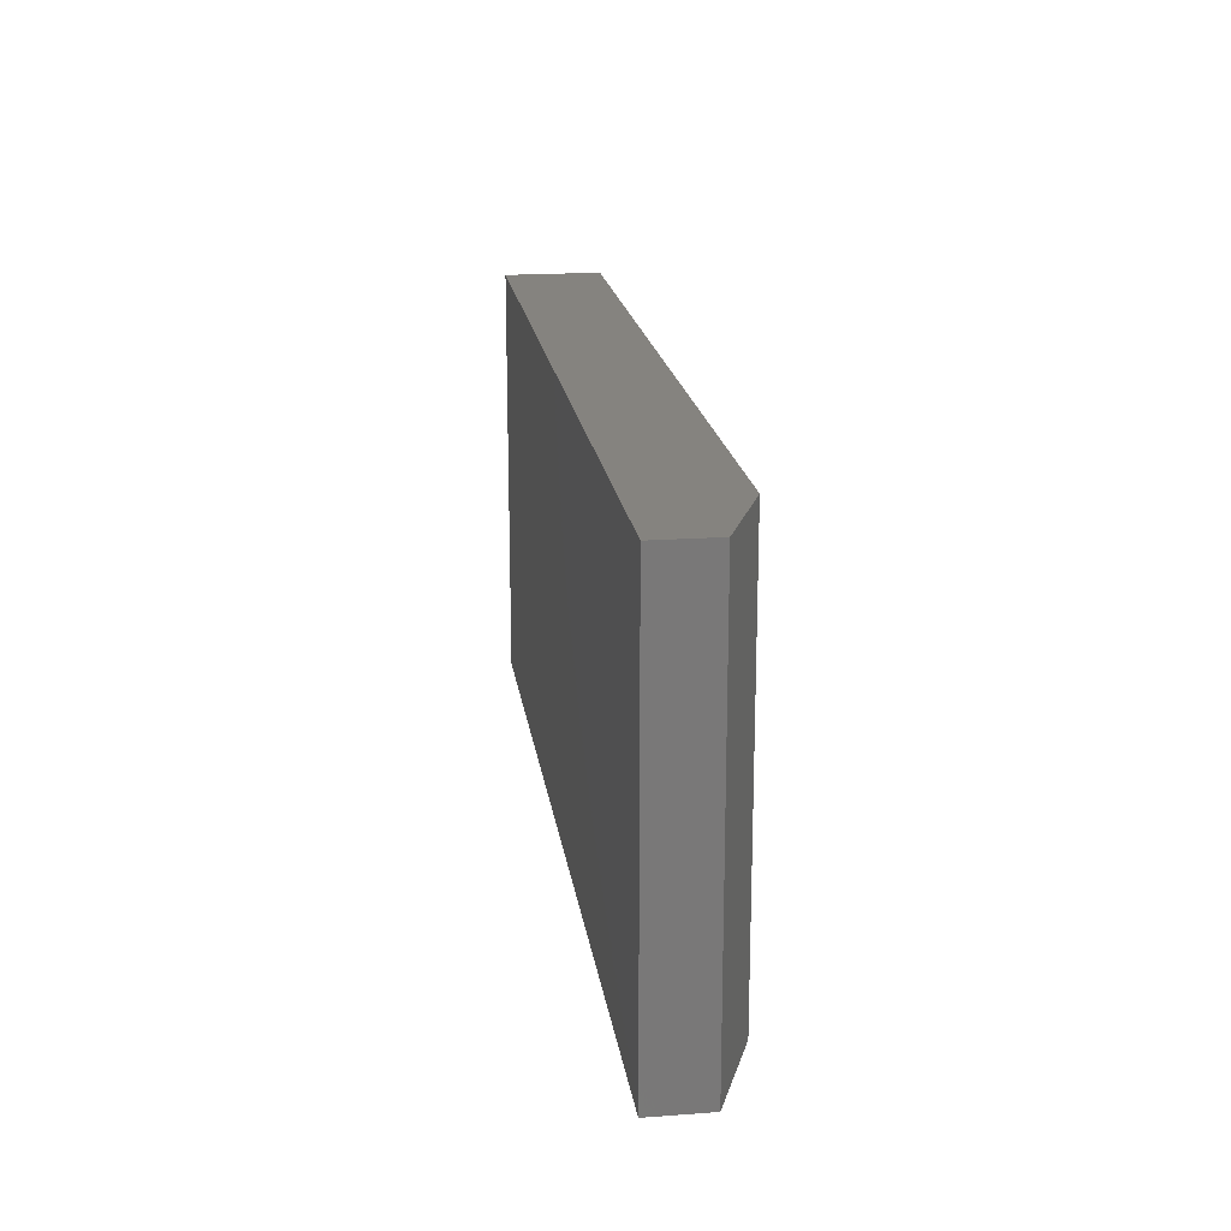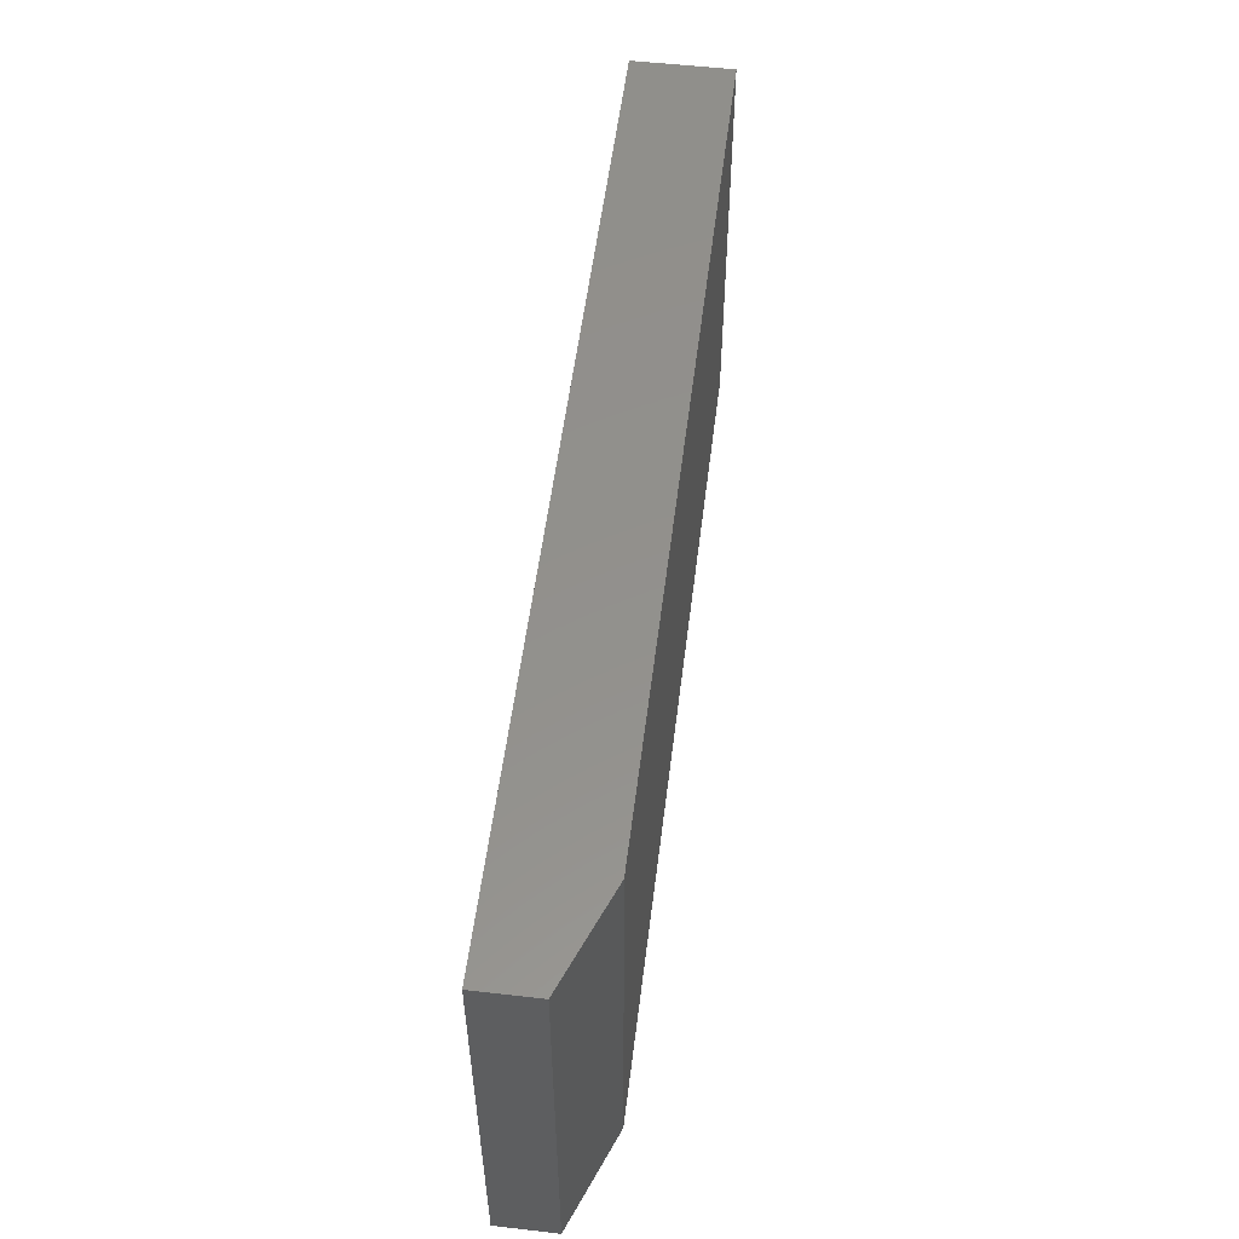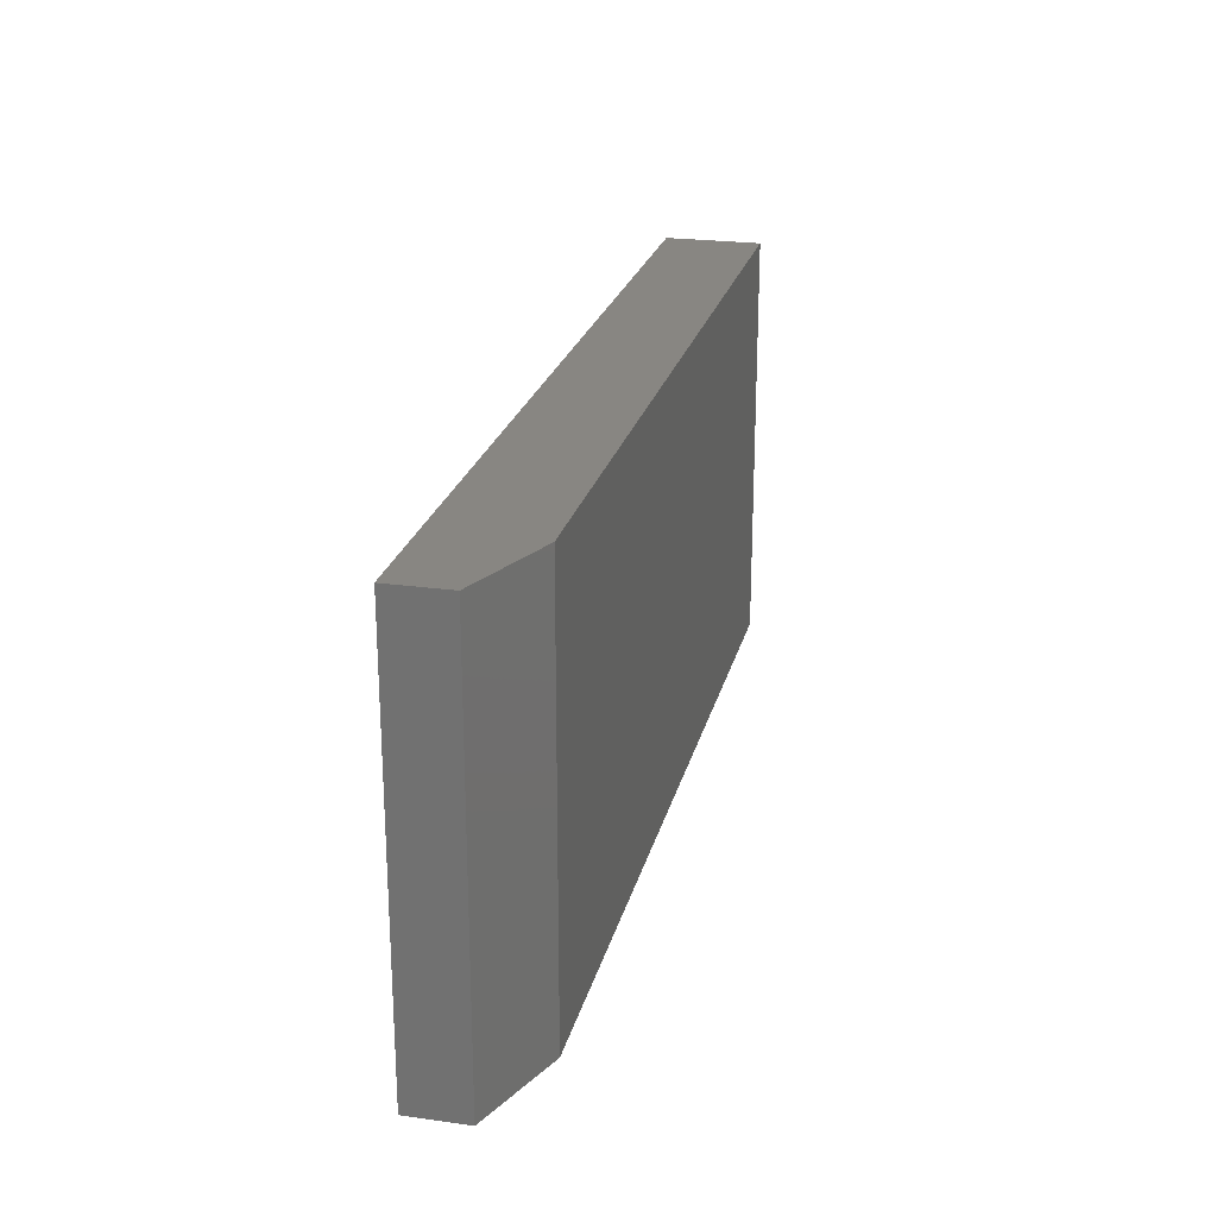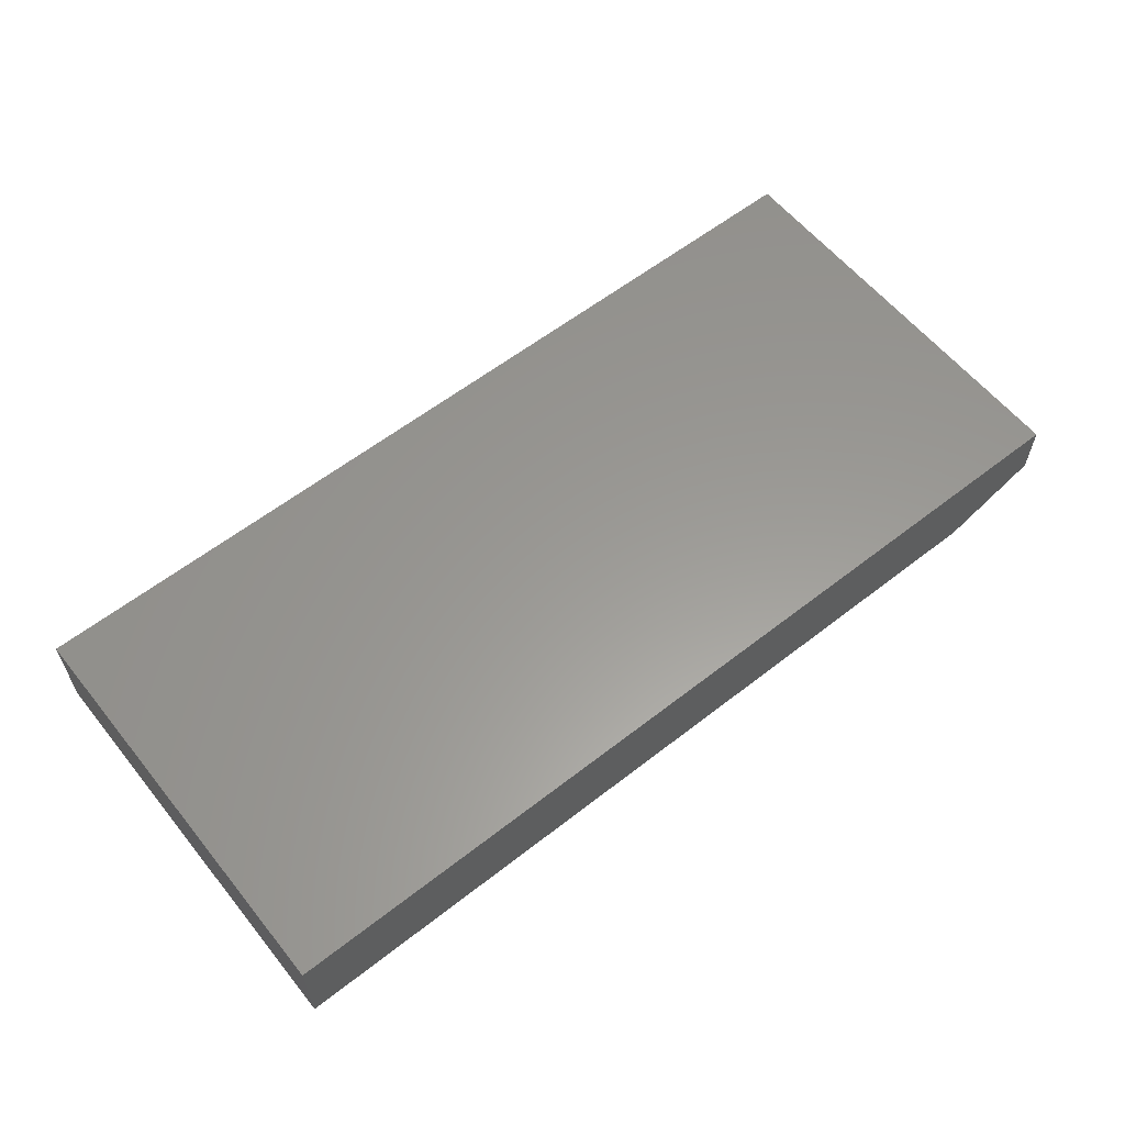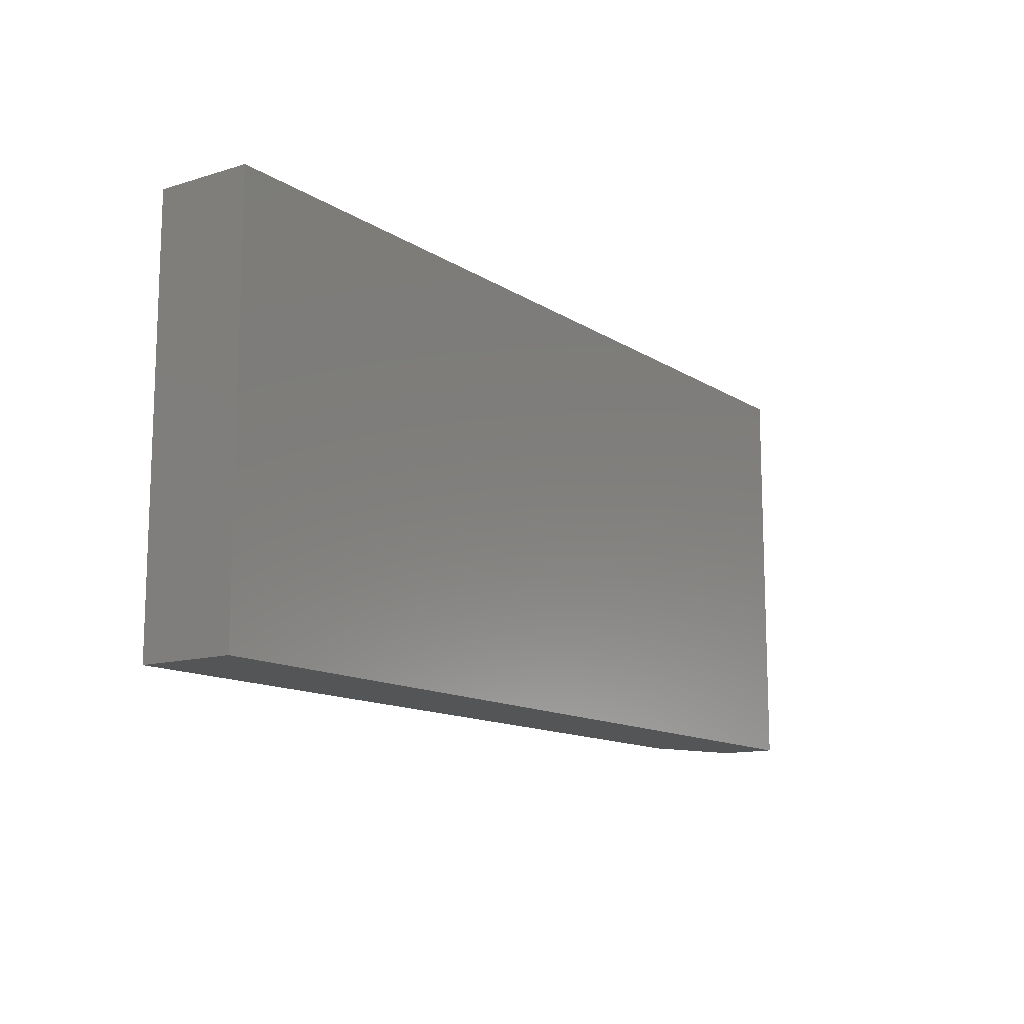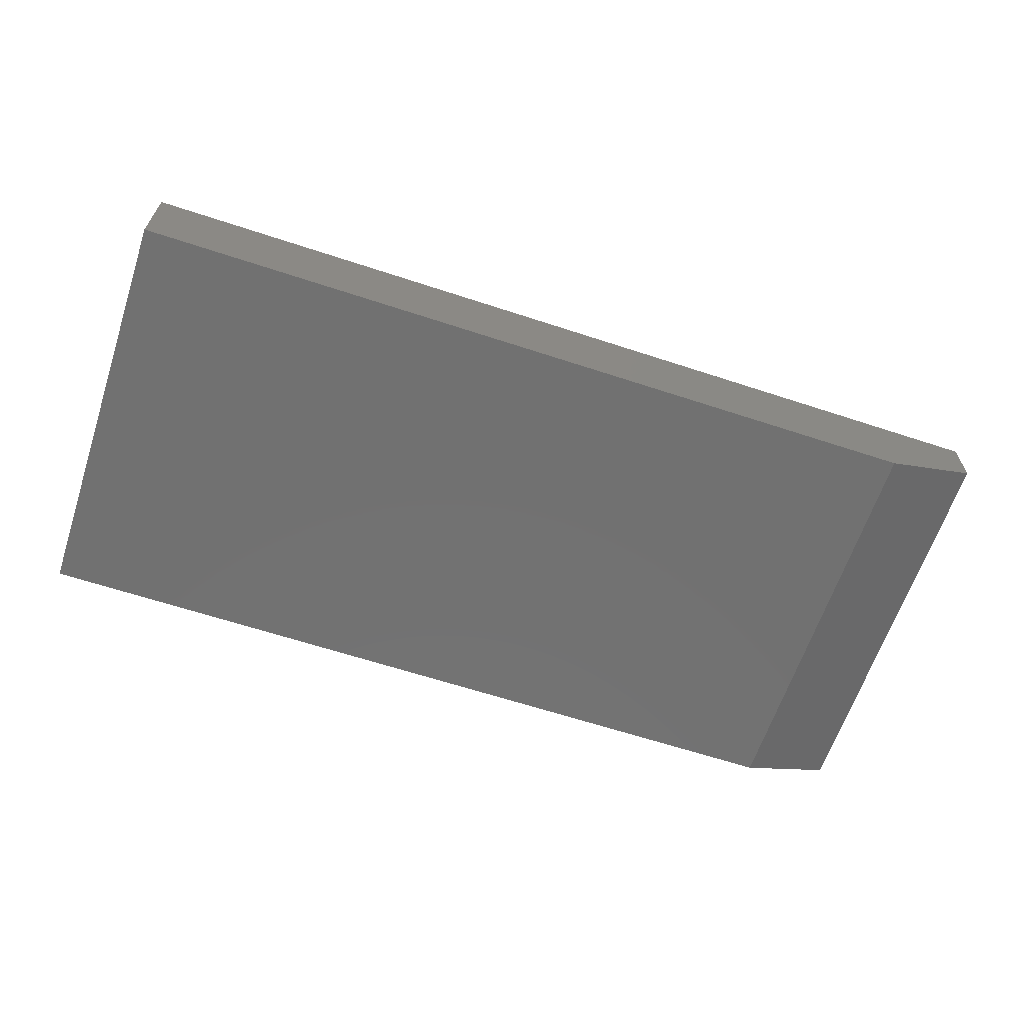
<metadata>
{"format":"stl","ext":"stl","renderer":"f3d","projection":"perspective","resolution":1024,"background":"white","views":[{"elev":18.9,"azim":-97.9,"up":"+Z"},{"elev":54.2,"azim":-83.0,"up":"+Z"},{"elev":23.5,"azim":-76.8,"up":"+Z"},{"elev":59.5,"azim":141.3,"up":"+Y"},{"elev":-12.8,"azim":125.0,"up":"+Z"},{"elev":-63.4,"azim":161.6,"up":"+Y"}]}
</metadata>
<code>
# stl→obj: 10 verts, 16 faces
v 0.07812 -0.07812 -4.784e-18
v 0.75 -0.07812 -4.592e-17
v 0.07812 -0.07812 0.3395
v 0.75 -0.07812 0.3395
v 0 -0.04688 0.3395
v 2.079e-17 0 0.3395
v 0 -0.04688 0
v 0 0 0
v 0.75 0 0.3395
v 0.75 0 -4.592e-17
f 1 2 3
f 3 2 4
f 5 6 7
f 7 6 8
f 4 9 3
f 3 9 6
f 3 6 5
f 10 2 8
f 8 2 1
f 8 1 7
f 1 3 7
f 7 3 5
f 8 6 10
f 10 6 9
f 2 10 4
f 4 10 9

</code>
